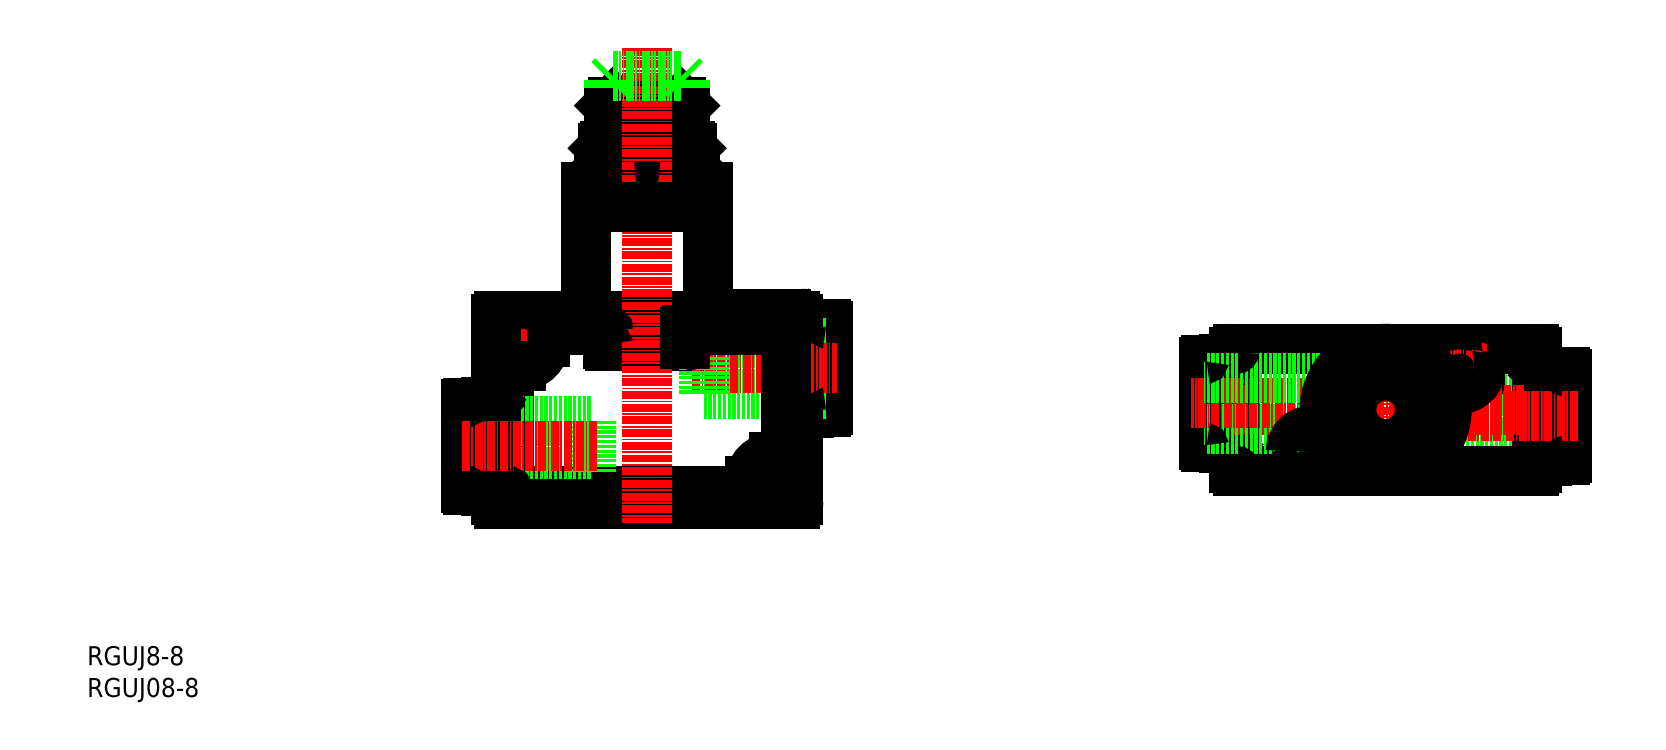
<metadata>
{"format":"dxf","ext":"dxf","renderer":"ezdxf+matplotlib","layout":"modelspace","background":"white","min_lineweight":24,"dpi":150}
</metadata>
<code>
0
SECTION
2
ENTITIES
0
INSERT
8
0
2
*U25
10
0
20
0
30
0
0
INSERT
8
0
2
*U26
10
0
20
0
30
0
0
POINT
8
0
10
111.9
20
34.43
30
0
0
LINE
8
0
10
72.31
20
57.73
30
0
11
81.71
21
57.73
31
0
0
LINE
8
0
10
72.01
20
57.43
30
0
11
72.01
21
55.83
31
0
0
LINE
8
0
10
82.31
20
55.23
30
0
11
93.81
21
55.23
31
0
0
LINE
8
0
10
66.61
20
32.43
30
0
11
104
21
32.43
31
0
0
LINE
8
0
10
66.31
20
51.83
30
0
11
66.31
21
32.73
31
0
0
LINE
8
0
10
82.01
20
57.43
30
0
11
82.01
21
55.53
31
0
0
LINE
8
0
10
104.3
20
34
30
0
11
104.3
21
32.73
31
0
0
LINE
8
0
10
114.6
20
46.83
30
0
11
113.8
21
46.83
31
0
0
LINE
8
0
10
114.6
20
56.63
30
0
11
113.8
21
56.63
31
0
0
LINE
8
0
10
78.01
20
32.43
30
0
11
78.01
21
30.43
31
0
0
LINE
8
CENTER
10
76.41
20
33.58
30
0
11
76.41
21
29.71
31
0
0
LINE
8
0
10
74.81
20
32.43
30
0
11
74.81
21
30.43
31
0
0
LINE
8
0
10
78.01
20
58.93
30
0
11
78.01
21
57.73
31
0
0
LINE
8
0
10
74.81
20
58.93
30
0
11
74.81
21
57.73
31
0
0
LINE
8
CENTER
10
76.41
20
61.22
30
0
11
76.41
21
56.32
31
0
0
LINE
8
0
10
79.21
20
43.43
30
0
11
59.61
21
43.43
31
0
0
LINE
8
0
10
79.21
20
35.43
30
0
11
59.61
21
35.43
31
0
0
LINE
8
0
10
63.58
20
46.43
30
0
11
63.58
21
32.43
31
0
0
LINE
8
0
10
63.41
20
32.63
30
0
11
63.41
21
46.23
31
0
0
LINE
8
0
10
63.23
20
46.43
30
0
11
63.23
21
32.43
31
0
0
LINE
8
0
10
62.71
20
32.43
30
0
11
62.71
21
46.43
31
0
0
LINE
8
0
10
114.6
20
58.63
30
0
11
114.6
21
44.83
31
0
0
LINE
8
0
10
116.6
20
58.33
30
0
11
116.6
21
45.13
31
0
0
LINE
8
0
10
116.3
20
58.63
30
0
11
114.6
21
58.63
31
0
0
LINE
8
0
10
116.3
20
44.83
30
0
11
114.6
21
44.83
31
0
0
LINE
8
0
10
113.8
20
58.43
30
0
11
113.8
21
45.03
31
0
0
LINE
8
0
10
113.5
20
58.73
30
0
11
113
21
58.73
31
0
0
LINE
8
0
10
62.71
20
32.43
30
0
11
63.23
21
32.43
31
0
0
LINE
8
0
10
62.71
20
32.43
30
0
11
62.41
21
32.73
31
0
0
LINE
8
0
10
63.23
20
32.43
30
0
11
63.41
21
32.63
31
0
0
LINE
8
0
10
63.58
20
32.43
30
0
11
64.31
21
32.43
31
0
0
LINE
8
0
10
63.41
20
32.63
30
0
11
63.58
21
32.43
31
0
0
LINE
8
0
10
63.58
20
46.43
30
0
11
64.31
21
46.43
31
0
0
LINE
8
0
10
62.71
20
46.43
30
0
11
62.41
21
46.13
31
0
0
LINE
8
0
10
63.41
20
46.23
30
0
11
63.58
21
46.43
31
0
0
LINE
8
0
10
63.23
20
46.43
30
0
11
63.41
21
46.23
31
0
0
LINE
8
0
10
62.71
20
46.43
30
0
11
63.23
21
46.43
31
0
0
LINE
8
0
10
62.41
20
46.13
30
0
11
62.41
21
32.73
31
0
0
LINE
8
0
10
59.91
20
32.53
30
0
11
61.61
21
32.53
31
0
0
LINE
8
0
10
59.91
20
46.33
30
0
11
61.61
21
46.33
31
0
0
LINE
8
0
10
59.61
20
46.03
30
0
11
59.61
21
32.83
31
0
0
LINE
8
0
10
61.61
20
46.33
30
0
11
61.61
21
32.53
31
0
0
LINE
8
0
10
61.61
20
44.33
30
0
11
62.41
21
44.33
31
0
0
LINE
8
0
10
61.61
20
34.53
30
0
11
62.41
21
34.53
31
0
0
LINE
8
0
10
113
20
58.73
30
0
11
112.8
21
58.53
31
0
0
LINE
8
0
10
112.8
20
58.53
30
0
11
112.6
21
58.73
31
0
0
LINE
8
0
10
113.5
20
58.73
30
0
11
113.8
21
58.43
31
0
0
LINE
8
0
10
112.6
20
58.73
30
0
11
111.9
21
58.73
31
0
0
LINE
8
0
10
112.8
20
44.93
30
0
11
112.6
21
44.73
31
0
0
LINE
8
0
10
112.6
20
44.73
30
0
11
111.9
21
44.73
31
0
0
LINE
8
0
10
113
20
44.73
30
0
11
112.8
21
44.93
31
0
0
LINE
8
0
10
113.5
20
44.73
30
0
11
113.8
21
45.03
31
0
0
LINE
8
0
10
113.5
20
44.73
30
0
11
113
21
44.73
31
0
0
LINE
8
0
10
113.5
20
44.73
30
0
11
113.5
21
58.73
31
0
0
LINE
8
0
10
113
20
58.73
30
0
11
113
21
44.73
31
0
0
LINE
8
0
10
112.8
20
44.93
30
0
11
112.8
21
58.53
31
0
0
LINE
8
0
10
112.6
20
58.73
30
0
11
112.6
21
44.73
31
0
0
LINE
8
0
10
97.01
20
47.73
30
0
11
116.6
21
47.73
31
0
0
LINE
8
0
10
97.01
20
55.73
30
0
11
116.6
21
55.73
31
0
0
LINE
8
0
10
111.9
20
59.43
30
0
11
111.9
21
30.93
31
0
0
LINE
8
0
10
79.21
20
43.43
30
0
11
79.21
21
35.43
31
0
0
LINE
8
0
10
111.4
20
59.93
30
0
11
64.81
21
59.93
31
0
0
LINE
8
0
10
83.11
20
82.93
30
0
11
83.11
21
82.13
31
0
0
LINE
8
0
10
93.11
20
82.93
30
0
11
93.11
21
82.13
31
0
0
LINE
8
0
10
95.61
20
81.93
30
0
11
95.61
21
80.33
31
0
0
LINE
8
0
10
80.61
20
81.93
30
0
11
80.61
21
80.33
31
0
0
LINE
8
0
10
95.78
20
80.23
30
0
11
95.61
21
80.33
31
0
0
LINE
8
0
10
95.61
20
81.93
30
0
11
80.61
21
81.93
31
0
0
LINE
8
0
10
95.61
20
81.93
30
0
11
95.41
21
82.13
31
0
0
LINE
8
CENTER
10
71.55
20
55.93
30
0
11
64.81
21
55.93
31
0
0
LINE
8
CENTER
10
107.9
20
37.53
30
0
11
107.9
21
30.93
31
0
0
LINE
8
CENTER
10
68.31
20
59.43
30
0
11
68.31
21
52.71
31
0
0
LINE
8
CENTER
10
111.4
20
34.43
30
0
11
104.8
21
34.43
31
0
0
LINE
8
0
10
97.71
20
80.23
30
0
11
78.51
21
80.23
31
0
0
LINE
8
0
10
64.31
20
59.43
30
0
11
64.31
21
30.93
31
0
0
LINE
8
0
10
83.11
20
82.93
30
0
11
93.11
21
82.93
31
0
0
LINE
8
0
10
94.81
20
83.13
30
0
11
81.41
21
83.13
31
0
0
LINE
8
0
10
95.41
20
82.13
30
0
11
80.81
21
82.13
31
0
0
LINE
8
0
10
95.61
20
80.33
30
0
11
80.61
21
80.33
31
0
0
LINE
8
0
10
106.9
20
60.23
30
0
11
106.9
21
59.93
31
0
0
LINE
8
0
10
109.9
20
60.23
30
0
11
109.9
21
59.93
31
0
0
LINE
8
0
10
102.9
20
60.23
30
0
11
102.9
21
59.93
31
0
0
LINE
8
0
10
109.9
20
60.23
30
0
11
102.9
21
60.23
31
0
0
LINE
8
0
10
81.11
20
86.33
30
0
11
81.11
21
83.43
31
0
0
LINE
8
CENTER
10
95.17
20
51.73
30
0
11
118
21
51.73
31
0
0
LINE
8
CENTER
10
80.22
20
39.43
30
0
11
58.68
21
39.43
31
0
0
LINE
8
0
10
78.51
20
80.23
30
0
11
78.51
21
59.93
31
0
0
LINE
8
0
10
97.71
20
80.23
30
0
11
97.71
21
59.93
31
0
0
LINE
8
0
10
79.61
20
59.93
30
0
11
79.61
21
58.93
31
0
0
LINE
8
0
10
73.21
20
59.93
30
0
11
73.21
21
58.93
31
0
0
LINE
8
0
10
111.4
20
30.43
30
0
11
64.81
21
30.43
31
0
0
LINE
8
0
10
73.21
20
58.93
30
0
11
79.61
21
58.93
31
0
0
LINE
8
0
10
93.11
20
82.93
30
0
11
92.91
21
83.13
31
0
0
LINE
8
0
10
95.11
20
86.33
30
0
11
95.11
21
83.43
31
0
0
LINE
8
0
10
83.31
20
83.13
30
0
11
83.11
21
82.93
31
0
0
LINE
8
0
10
80.81
20
82.13
30
0
11
80.61
21
81.93
31
0
0
LINE
8
0
10
80.61
20
80.33
30
0
11
80.44
21
80.23
31
0
0
LINE
8
0
10
94.81
20
86.63
30
0
11
81.41
21
86.63
31
0
0
LINE
8
0
10
81.11
20
86.33
30
0
11
95.11
21
86.33
31
0
0
LINE
8
0
10
94.11
20
93.03
30
0
11
82.11
21
93.03
31
0
0
LINE
8
0
10
93.51
20
93.63
30
0
11
82.71
21
93.63
31
0
0
LINE
8
0
10
82.11
20
93.03
30
0
11
82.11
21
87.23
31
0
0
LINE
8
0
10
95.11
20
86.33
30
0
11
94.81
21
86.63
31
0
0
LINE
8
0
10
94.11
20
93.03
30
0
11
94.11
21
87.23
31
0
0
LINE
8
0
10
81.41
20
86.63
30
0
11
81.11
21
86.33
31
0
0
LINE
8
0
10
81.41
20
83.13
30
0
11
81.11
21
83.43
31
0
0
LINE
8
0
10
95.11
20
83.43
30
0
11
81.11
21
83.43
31
0
0
LINE
8
0
10
94.81
20
83.13
30
0
11
95.11
21
83.43
31
0
0
LINE
8
0
10
82.11
20
87.23
30
0
11
94.11
21
87.23
31
0
0
LINE
8
0
10
94.11
20
93.03
30
0
11
93.51
21
93.63
31
0
0
LINE
8
0
10
82.71
20
93.63
30
0
11
82.11
21
93.03
31
0
0
LINE
8
0
10
94.11
20
87.23
30
0
11
93.51
21
86.63
31
0
0
LINE
8
0
10
82.11
20
87.23
30
0
11
82.71
21
86.63
31
0
0
LINE
8
0
10
95.05
20
86.33
30
0
11
95.05
21
83.43
31
0
0
LINE
8
0
10
94.87
20
86.33
30
0
11
94.87
21
83.43
31
0
0
LINE
8
0
10
94.58
20
86.33
30
0
11
94.58
21
83.43
31
0
0
LINE
8
0
10
94.17
20
86.33
30
0
11
94.17
21
83.43
31
0
0
LINE
8
0
10
93.66
20
86.33
30
0
11
93.66
21
83.43
31
0
0
LINE
8
0
10
93.06
20
86.33
30
0
11
93.06
21
83.43
31
0
0
LINE
8
0
10
92.37
20
86.33
30
0
11
92.37
21
83.43
31
0
0
LINE
8
0
10
91.61
20
86.33
30
0
11
91.61
21
83.43
31
0
0
LINE
8
0
10
90.79
20
86.33
30
0
11
90.79
21
83.43
31
0
0
LINE
8
0
10
89.92
20
86.33
30
0
11
89.92
21
83.43
31
0
0
LINE
8
0
10
89.02
20
86.33
30
0
11
89.02
21
83.43
31
0
0
LINE
8
0
10
88.11
20
86.33
30
0
11
88.11
21
83.43
31
0
0
LINE
8
0
10
87.2
20
86.33
30
0
11
87.2
21
83.43
31
0
0
LINE
8
0
10
86.3
20
86.33
30
0
11
86.3
21
83.43
31
0
0
LINE
8
0
10
85.43
20
86.33
30
0
11
85.43
21
83.43
31
0
0
LINE
8
0
10
84.61
20
86.33
30
0
11
84.61
21
83.43
31
0
0
LINE
8
0
10
83.85
20
86.33
30
0
11
83.85
21
83.43
31
0
0
LINE
8
0
10
83.16
20
86.33
30
0
11
83.16
21
83.43
31
0
0
LINE
8
0
10
82.56
20
86.33
30
0
11
82.56
21
83.43
31
0
0
LINE
8
0
10
82.05
20
86.33
30
0
11
82.05
21
83.43
31
0
0
LINE
8
0
10
81.64
20
86.33
30
0
11
81.64
21
83.43
31
0
0
LINE
8
0
10
81.35
20
86.33
30
0
11
81.35
21
83.43
31
0
0
LINE
8
0
10
81.17
20
86.33
30
0
11
81.17
21
83.43
31
0
0
LINE
8
0
10
94.04
20
93.03
30
0
11
94.04
21
87.23
31
0
0
LINE
8
0
10
93.82
20
93.03
30
0
11
93.82
21
87.23
31
0
0
LINE
8
0
10
93.46
20
93.03
30
0
11
93.46
21
87.23
31
0
0
LINE
8
0
10
92.96
20
93.03
30
0
11
92.96
21
87.23
31
0
0
LINE
8
0
10
92.35
20
93.03
30
0
11
92.35
21
87.23
31
0
0
LINE
8
0
10
91.64
20
93.03
30
0
11
91.64
21
87.23
31
0
0
LINE
8
0
10
90.83
20
93.03
30
0
11
90.83
21
87.23
31
0
0
LINE
8
0
10
89.96
20
93.03
30
0
11
89.96
21
87.23
31
0
0
LINE
8
0
10
89.05
20
93.03
30
0
11
89.05
21
87.23
31
0
0
LINE
8
0
10
88.11
20
93.03
30
0
11
88.11
21
87.23
31
0
0
LINE
8
0
10
87.17
20
93.03
30
0
11
87.17
21
87.23
31
0
0
LINE
8
0
10
86.26
20
93.03
30
0
11
86.26
21
87.23
31
0
0
LINE
8
0
10
85.39
20
93.03
30
0
11
85.39
21
87.23
31
0
0
LINE
8
0
10
84.58
20
93.03
30
0
11
84.58
21
87.23
31
0
0
LINE
8
0
10
83.87
20
93.03
30
0
11
83.87
21
87.23
31
0
0
LINE
8
0
10
83.26
20
93.03
30
0
11
83.26
21
87.23
31
0
0
LINE
8
0
10
82.76
20
93.03
30
0
11
82.76
21
87.23
31
0
0
LINE
8
0
10
82.4
20
93.03
30
0
11
82.4
21
87.23
31
0
0
LINE
8
0
10
82.18
20
93.03
30
0
11
82.18
21
87.23
31
0
0
LINE
8
CENTER
10
88.11
20
102.2
30
0
11
88.11
21
27.31
31
0
0
LINE
8
0
10
97.01
20
55.73
30
0
11
97.01
21
47.73
31
0
0
LINE
8
0
10
93.51
20
97.73
30
0
11
82.71
21
97.73
31
0
0
LINE
8
0
10
82.71
20
97.73
30
0
11
82.11
21
97.13
31
0
0
LINE
8
0
10
94.11
20
97.13
30
0
11
93.51
21
97.73
31
0
0
LINE
8
0
10
97.71
20
77.13
30
0
11
78.51
21
77.13
31
0
0
LINE
8
0
10
94.11
20
97.13
30
0
11
94.11
21
95.87
31
0
0
LINE
8
0
10
82.11
20
97.13
30
0
11
82.11
21
95.87
31
0
0
LINE
8
0
10
108
20
37.73
30
0
11
109.7
21
37.73
31
0
0
LINE
8
0
10
94.11
20
57.43
30
0
11
94.11
21
55.53
31
0
0
LINE
8
0
10
110
20
57.43
30
0
11
110
21
38.03
31
0
0
LINE
8
0
10
66.61
20
52.13
30
0
11
68.31
21
52.13
31
0
0
LINE
8
0
10
94.41
20
57.73
30
0
11
109.7
21
57.73
31
0
0
ARC
8
0
10
68.31
20
55.83
30
0
40
3.7
50
270
51
0
0
ARC
8
0
10
72.31
20
57.43
30
0
40
0.3
50
90
51
180
0
ARC
8
0
10
82.31
20
55.53
30
0
40
0.3
50
180
51
270
0
ARC
8
0
10
104
20
32.73
30
0
40
0.3
50
270
51
0
0
ARC
8
0
10
94.41
20
57.43
30
0
40
0.3
50
90
51
180
0
ARC
8
0
10
93.81
20
55.53
30
0
40
0.3
50
270
51
0
0
ARC
8
0
10
81.71
20
57.43
30
0
40
0.3
50
0
51
90
0
ARC
8
0
10
108
20
34
30
0
40
3.73
50
90
51
180
0
ARC
8
0
10
59.91
20
32.83
30
0
40
0.3
50
180
51
270
0
ARC
8
0
10
59.91
20
46.03
30
0
40
0.3
50
90
51
180
0
ARC
8
0
10
111.4
20
30.93
30
0
40
0.5
50
270
51
0
0
ARC
8
0
10
111.4
20
59.43
30
0
40
0.5
50
0
51
90
0
ARC
8
0
10
64.81
20
30.93
30
0
40
0.5
50
180
51
270
0
ARC
8
0
10
64.81
20
59.43
30
0
40
0.5
50
90
51
180
0
CIRCLE
8
0
10
68.31
20
55.93
30
0
40
1.6
0
CIRCLE
8
0
10
107.9
20
34.43
30
0
40
1.6
0
ARC
8
0
10
116.3
20
58.33
30
0
40
0.3
50
0
51
90
0
ARC
8
0
10
116.3
20
45.13
30
0
40
0.3
50
270
51
0
0
ARC
8
0
10
66.61
20
51.83
30
0
40
0.3
50
90
51
180
0
ARC
8
0
10
66.61
20
32.73
30
0
40
0.3
50
180
51
270
0
ARC
8
0
10
109.7
20
38.03
30
0
40
0.3
50
270
51
0
0
ARC
8
0
10
109.7
20
57.43
30
0
40
0.3
50
0
51
90
0
POLYLINE
8
0
66
     1
10
0
20
0
30
0
0
VERTEX
8
0
10
95.43
20
80.23
30
0
42
0.03768
0
VERTEX
8
0
10
94.88
20
80.32
30
0
42
0.04226
0
VERTEX
8
0
10
94.33
20
80.32
30
0
42
0.03755
0
VERTEX
8
0
10
93.78
20
80.23
30
0
0
SEQEND
8
0
0
POLYLINE
8
0
66
     1
10
0
20
0
30
0
0
VERTEX
8
0
10
89.77
20
80.23
30
0
42
0.01958
0
VERTEX
8
0
10
88.66
20
80.32
30
0
42
0.02034
0
VERTEX
8
0
10
87.55
20
80.32
30
0
42
0.0196
0
VERTEX
8
0
10
86.44
20
80.23
30
0
0
SEQEND
8
0
0
POLYLINE
8
0
66
     1
10
0
20
0
30
0
0
VERTEX
8
0
10
82.44
20
80.23
30
0
42
0.03768
0
VERTEX
8
0
10
81.89
20
80.32
30
0
42
0.04226
0
VERTEX
8
0
10
81.34
20
80.32
30
0
42
0.03755
0
VERTEX
8
0
10
80.79
20
80.23
30
0
0
SEQEND
8
0
0
POINT
8
0
10
224.1
20
35.58
30
0
0
LINE
8
CENTER
10
224.1
20
37.81
30
0
11
224.1
21
32.57
31
0
0
LINE
8
0
10
213.2
20
40.18
30
0
11
213.2
21
48.18
31
0
0
LINE
8
0
10
179.4
20
39.18
30
0
11
179.6
21
39.38
31
0
0
LINE
8
0
10
179.6
20
39.38
30
0
11
179.8
21
39.18
31
0
0
LINE
8
0
10
178.9
20
39.18
30
0
11
179.4
21
39.18
31
0
0
LINE
8
0
10
178.6
20
39.48
30
0
11
178.6
21
52.88
31
0
0
LINE
8
0
10
179.4
20
39.18
30
0
11
179.4
21
53.18
31
0
0
LINE
8
0
10
178.9
20
53.18
30
0
11
178.9
21
39.18
31
0
0
LINE
8
0
10
177.8
20
51.08
30
0
11
178.6
21
51.08
31
0
0
LINE
8
0
10
177.8
20
41.28
30
0
11
178.6
21
41.28
31
0
0
LINE
8
0
10
178.9
20
39.18
30
0
11
178.6
21
39.48
31
0
0
LINE
8
0
10
179.8
20
39.18
30
0
11
180.5
21
39.18
31
0
0
LINE
8
0
10
179.6
20
52.98
30
0
11
179.8
21
53.18
31
0
0
LINE
8
0
10
179.8
20
53.18
30
0
11
180.5
21
53.18
31
0
0
LINE
8
0
10
179.4
20
53.18
30
0
11
179.6
21
52.98
31
0
0
LINE
8
0
10
179.6
20
52.98
30
0
11
179.6
21
39.38
31
0
0
LINE
8
0
10
178.9
20
53.18
30
0
11
178.6
21
52.88
31
0
0
LINE
8
0
10
178.9
20
53.18
30
0
11
179.4
21
53.18
31
0
0
LINE
8
0
10
177.8
20
39.28
30
0
11
177.8
21
53.08
31
0
0
LINE
8
0
10
175.8
20
39.58
30
0
11
175.8
21
52.78
31
0
0
LINE
8
0
10
176.1
20
39.28
30
0
11
177.8
21
39.28
31
0
0
LINE
8
0
10
176.1
20
53.08
30
0
11
177.8
21
53.08
31
0
0
LINE
8
0
10
179.8
20
39.18
30
0
11
179.8
21
53.18
31
0
0
LINE
8
0
10
213.2
20
40.18
30
0
11
232.8
21
40.18
31
0
0
LINE
8
0
10
213.2
20
48.18
30
0
11
232.8
21
48.18
31
0
0
LINE
8
0
10
228.8
20
37.18
30
0
11
228.8
21
51.18
31
0
0
LINE
8
0
10
229
20
50.98
30
0
11
229
21
37.38
31
0
0
LINE
8
0
10
229.2
20
37.18
30
0
11
229.2
21
51.18
31
0
0
LINE
8
0
10
229.7
20
51.18
30
0
11
229.7
21
37.18
31
0
0
LINE
8
0
10
229.7
20
51.18
30
0
11
229.2
21
51.18
31
0
0
LINE
8
0
10
229.7
20
51.18
30
0
11
230
21
50.88
31
0
0
LINE
8
0
10
229.2
20
51.18
30
0
11
229
21
50.98
31
0
0
LINE
8
0
10
228.8
20
51.18
30
0
11
228.1
21
51.18
31
0
0
LINE
8
0
10
229
20
50.98
30
0
11
228.8
21
51.18
31
0
0
LINE
8
0
10
228.8
20
37.18
30
0
11
228.1
21
37.18
31
0
0
LINE
8
0
10
229.7
20
37.18
30
0
11
230
21
37.48
31
0
0
LINE
8
0
10
229
20
37.38
30
0
11
228.8
21
37.18
31
0
0
LINE
8
0
10
229.2
20
37.18
30
0
11
229
21
37.38
31
0
0
LINE
8
0
10
229.7
20
37.18
30
0
11
229.2
21
37.18
31
0
0
LINE
8
0
10
230
20
37.48
30
0
11
230
21
50.88
31
0
0
LINE
8
0
10
232.5
20
51.08
30
0
11
230.8
21
51.08
31
0
0
LINE
8
0
10
232.5
20
37.28
30
0
11
230.8
21
37.28
31
0
0
LINE
8
0
10
232.8
20
37.58
30
0
11
232.8
21
50.78
31
0
0
LINE
8
CENTER
10
204.3
20
32.45
30
0
11
204.3
21
56.48
31
0
0
LINE
8
0
10
195.6
20
45.18
30
0
11
200
21
52.68
31
0
0
LINE
8
0
10
200
20
52.68
30
0
11
208.6
21
52.68
31
0
0
LINE
8
0
10
212.9
20
45.18
30
0
11
208.6
21
37.68
31
0
0
LINE
8
0
10
200
20
37.68
30
0
11
208.6
21
37.68
31
0
0
LINE
8
0
10
208.6
20
52.68
30
0
11
212.9
21
45.18
31
0
0
LINE
8
0
10
195.6
20
45.18
30
0
11
200
21
37.68
31
0
0
LINE
8
0
10
217.6
20
53.78
30
0
11
214.4
21
53.78
31
0
0
LINE
8
0
10
227.6
20
54.78
30
0
11
181
21
54.78
31
0
0
LINE
8
0
10
189.4
20
35.88
30
0
11
189.4
21
38.68
31
0
0
LINE
8
0
10
191
20
35.88
30
0
11
191
21
38.68
31
0
0
LINE
8
0
10
194.2
20
35.88
30
0
11
194.2
21
38.68
31
0
0
LINE
8
0
10
195.8
20
35.88
30
0
11
195.8
21
38.68
31
0
0
LINE
8
0
10
219.2
20
51.68
30
0
11
219.2
21
54.48
31
0
0
LINE
8
0
10
217.6
20
51.68
30
0
11
217.6
21
54.48
31
0
0
LINE
8
CENTER
10
216
20
47.52
30
0
11
216
21
55.69
31
0
0
LINE
8
CENTER
10
196.6
20
38.68
30
0
11
188.7
21
38.68
31
0
0
LINE
8
0
10
214.4
20
51.68
30
0
11
214.4
21
54.48
31
0
0
LINE
8
CENTER
10
192.6
20
35.11
30
0
11
192.6
21
42.43
31
0
0
LINE
8
0
10
212.8
20
51.68
30
0
11
212.8
21
54.49
31
0
0
LINE
8
CENTER
10
220.2
20
51.68
30
0
11
211.9
21
51.68
31
0
0
LINE
8
0
10
180.5
20
36.08
30
0
11
180.5
21
54.28
31
0
0
LINE
8
0
10
228.1
20
36.08
30
0
11
228.1
21
54.28
31
0
0
LINE
8
0
10
194.2
20
36.58
30
0
11
191
21
36.58
31
0
0
LINE
8
0
10
227.6
20
35.58
30
0
11
181
21
35.58
31
0
0
LINE
8
CENTER
10
228.1
20
45.18
30
0
11
180.5
21
45.18
31
0
0
LINE
8
0
10
195.4
20
42.18
30
0
11
175.8
21
42.18
31
0
0
LINE
8
CENTER
10
196.1
20
46.18
30
0
11
173.7
21
46.18
31
0
0
LINE
8
0
10
230.8
20
37.28
30
0
11
230.8
21
51.08
31
0
0
LINE
8
0
10
230.8
20
39.28
30
0
11
230
21
39.28
31
0
0
LINE
8
0
10
230.8
20
49.08
30
0
11
230
21
49.08
31
0
0
LINE
8
0
10
195.4
20
42.18
30
0
11
195.4
21
50.18
31
0
0
LINE
8
CENTER
10
234.5
20
44.18
30
0
11
212.2
21
44.18
31
0
0
LINE
8
0
10
195.4
20
50.18
30
0
11
175.8
21
50.18
31
0
0
ARC
8
0
10
189.1
20
35.88
30
0
40
0.3
50
270
51
5.692e-06
0
ARC
8
0
10
196.1
20
35.88
30
0
40
0.3
50
180
51
270
0
ARC
8
0
10
212.5
20
54.48
30
0
40
0.3
50
0
51
90
0
ARC
8
0
10
219.5
20
54.48
30
0
40
0.3
50
90
51
180
0
ARC
8
0
10
194.5
20
35.88
30
0
40
0.3
50
180
51
270
0
ARC
8
0
10
217.9
20
54.48
30
0
40
0.3
50
90
51
180
0
ARC
8
0
10
214.1
20
54.48
30
0
40
0.3
50
0
51
90
0
ARC
8
0
10
190.7
20
35.88
30
0
40
0.3
50
270
51
5.692e-06
0
CIRCLE
8
0
10
204.3
20
45.18
30
0
40
7.5
0
ARC
8
0
10
192.6
20
38.68
30
0
40
1.6
50
8.538e-06
51
180
0
ARC
8
0
10
216
20
51.68
30
0
40
1.6
50
180
51
0
0
ARC
8
0
10
192.6
20
38.68
30
0
40
3.2
50
360
51
180
0
CIRCLE
8
0
10
204.3
20
45.18
30
0
40
9.6
0
ARC
8
0
10
216
20
51.68
30
0
40
3.2
50
180
51
0
0
ARC
8
0
10
181
20
36.08
30
0
40
0.5
50
180
51
270
0
ARC
8
0
10
227.6
20
54.28
30
0
40
0.5
50
0
51
90
0
ARC
8
0
10
227.6
20
36.08
30
0
40
0.5
50
270
51
6.83e-06
0
ARC
8
0
10
181
20
54.28
30
0
40
0.5
50
90
51
180
0
CIRCLE
8
0
10
204.3
20
45.18
30
0
40
6
0
ARC
8
0
10
204.3
20
45.18
30
0
40
7.75
50
195.4
51
224.6
0
CIRCLE
8
0
10
204.3
20
45.18
30
0
40
9
0
CIRCLE
8
0
10
204.3
20
45.18
30
0
40
7
0
CIRCLE
8
0
10
204.3
20
45.18
30
0
40
6.7
0
CIRCLE
8
0
10
204.3
20
45.18
30
0
40
5.4
0
ARC
8
0
10
204.3
20
45.18
30
0
40
7.75
50
15.41
51
44.59
0
ARC
8
0
10
204.3
20
45.18
30
0
40
7.75
50
315.4
51
344.6
0
ARC
8
0
10
204.3
20
45.18
30
0
40
7.75
50
75.41
51
104.6
0
ARC
8
0
10
204.3
20
45.18
30
0
40
7.75
50
135.4
51
164.6
0
ARC
8
0
10
204.3
20
45.18
30
0
40
7.75
50
255.4
51
284.6
0
ARC
8
0
10
176.1
20
52.78
30
0
40
0.3
50
90
51
180
0
ARC
8
0
10
176.1
20
39.58
30
0
40
0.3
50
180
51
270
0
ARC
8
0
10
232.5
20
50.78
30
0
40
0.3
50
0
51
90
0
ARC
8
0
10
232.5
20
37.58
30
0
40
0.3
50
270
51
0
0
ENDSEC
0
EOF

</code>
